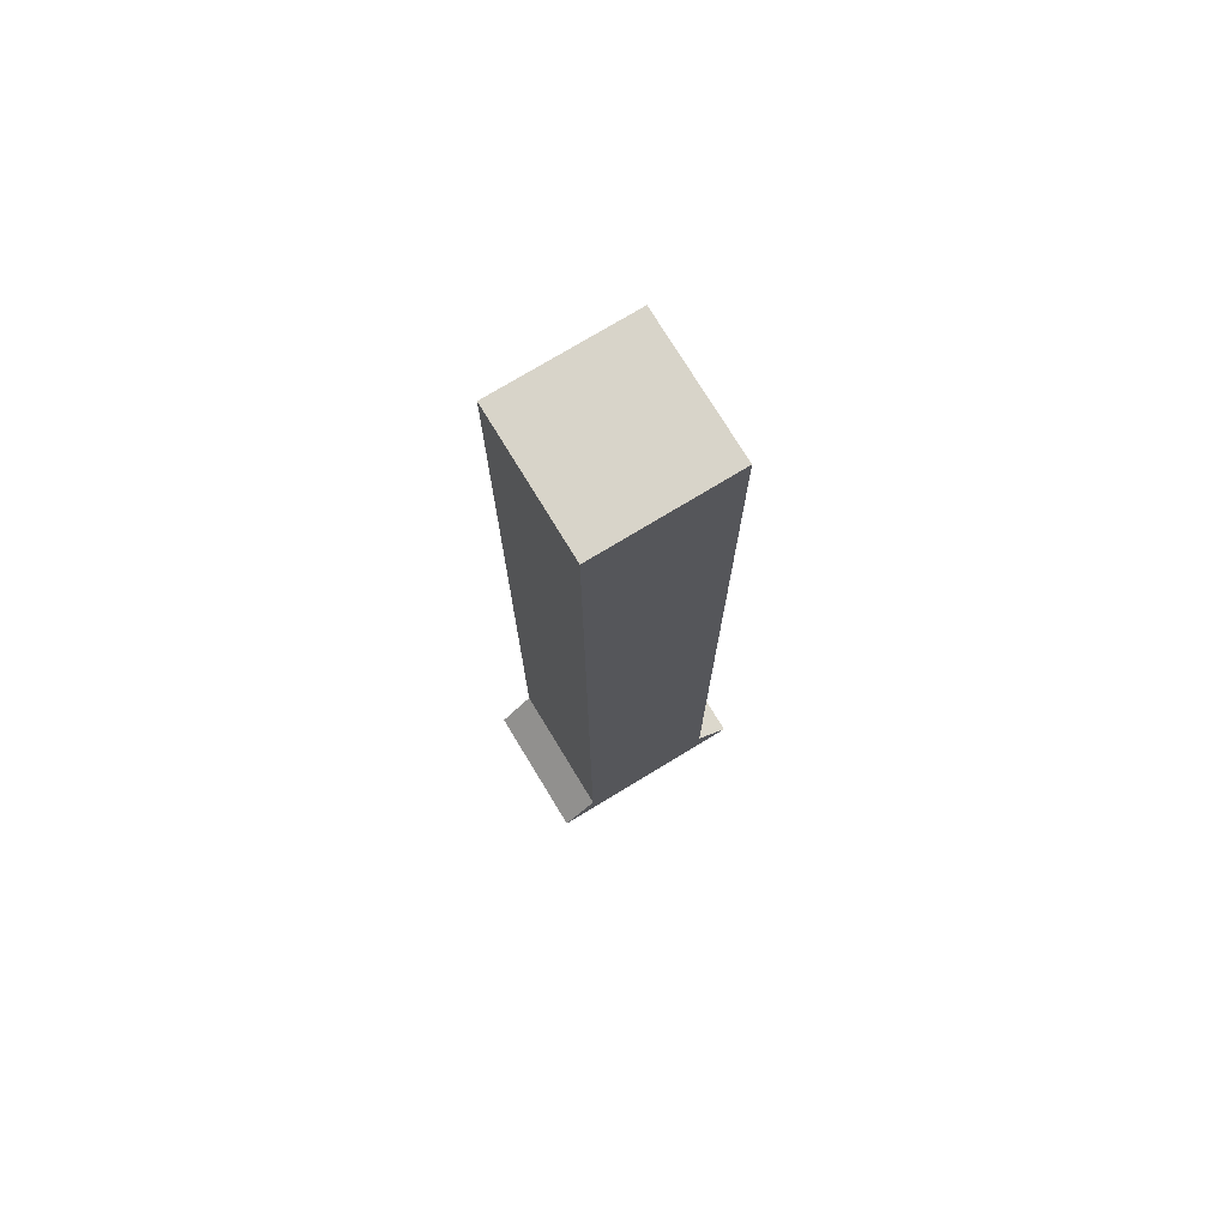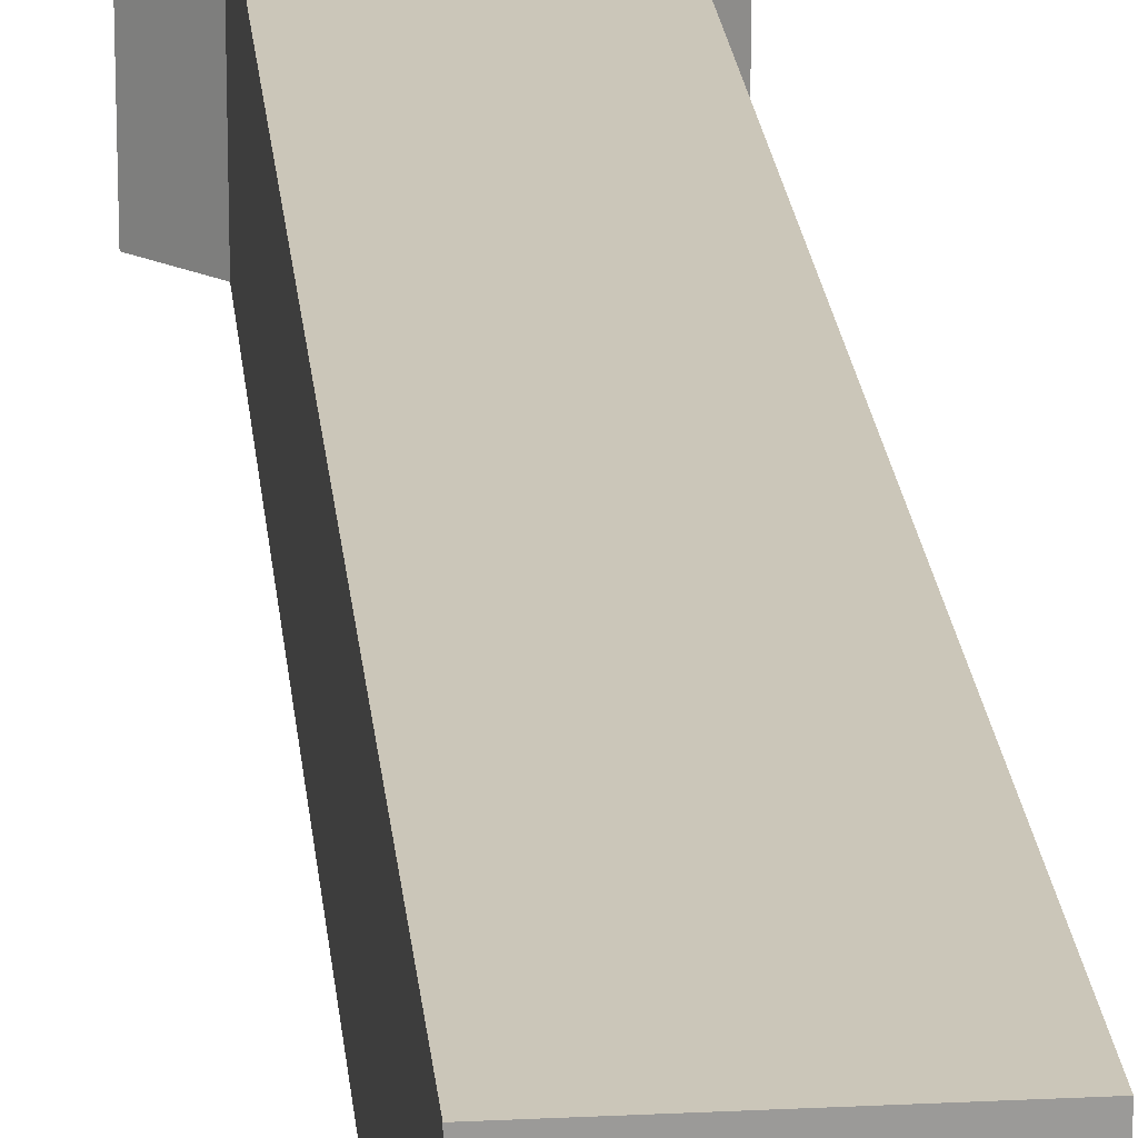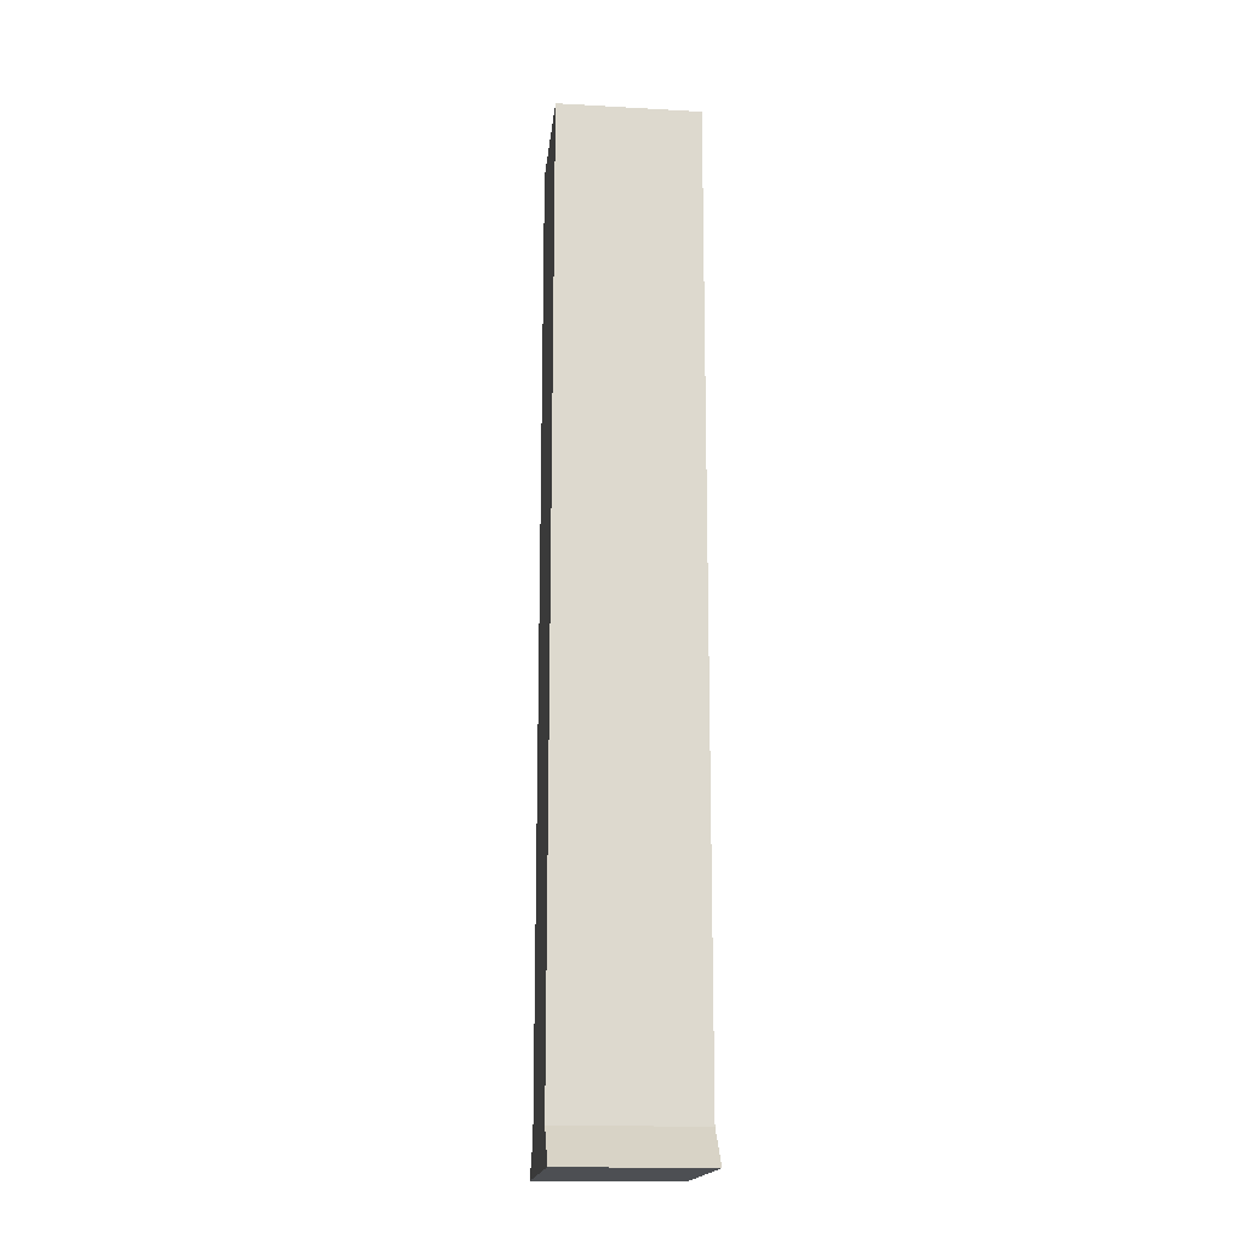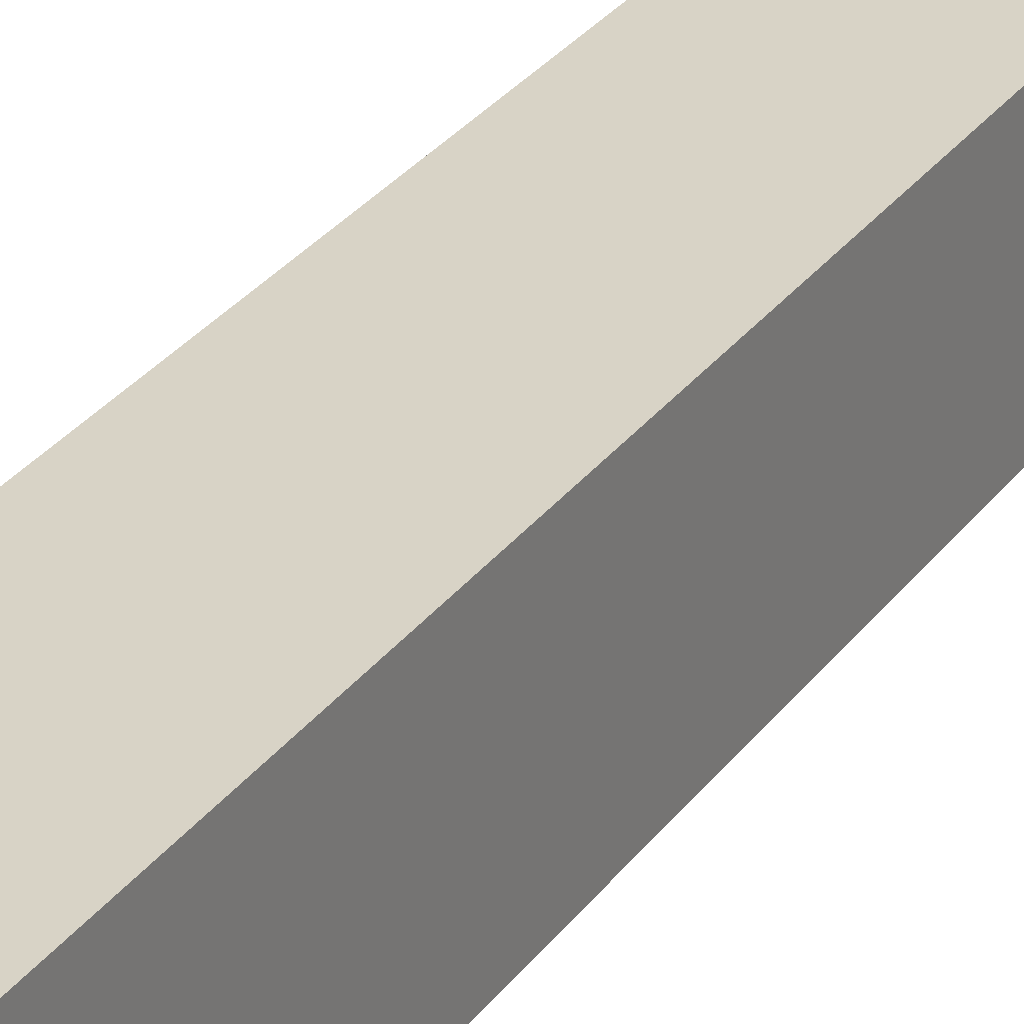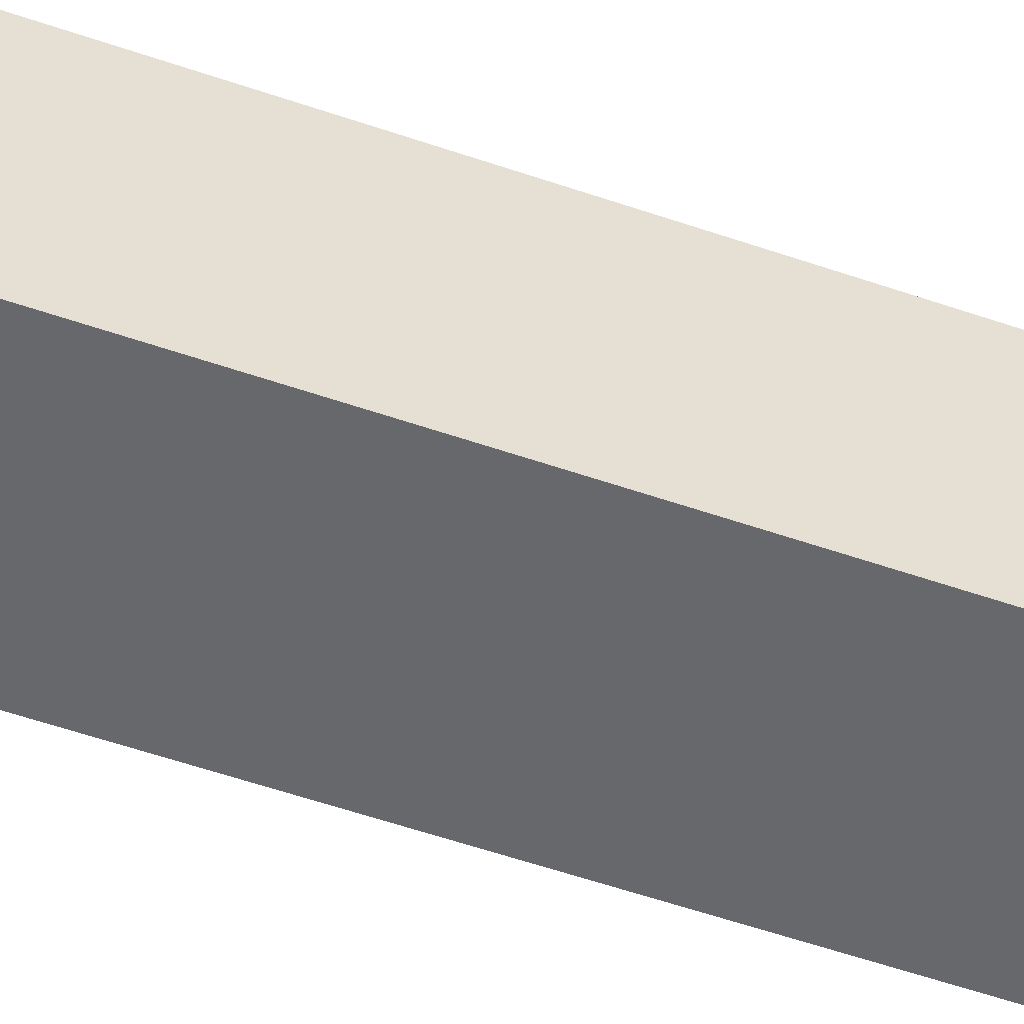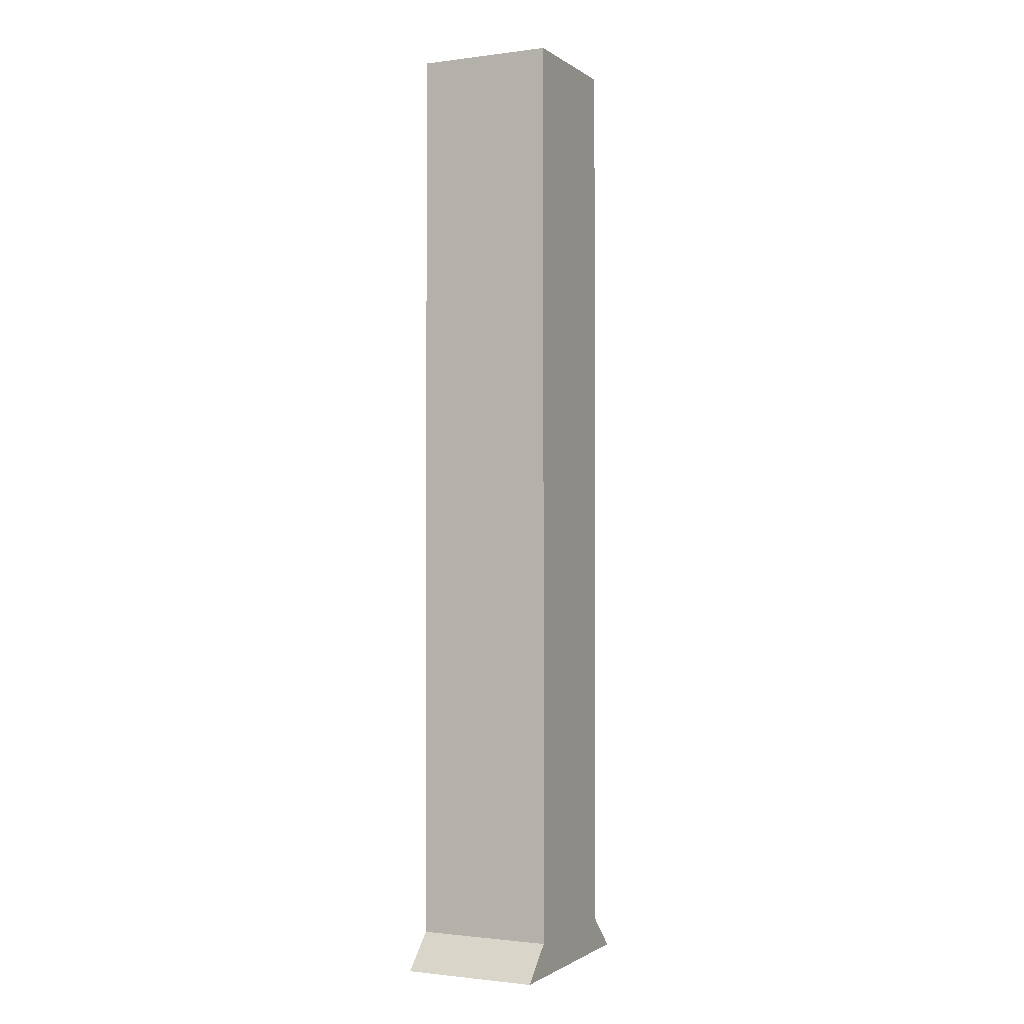
<metadata>
{"format":"obj","ext":"obj","renderer":"f3d","projection":"perspective","resolution":1024,"background":"white","views":[{"elev":75.0,"azim":-31.3,"up":"+Y"},{"elev":20.9,"azim":174.8,"up":"+Z"},{"elev":-17.6,"azim":-96.2,"up":"+Y"},{"elev":27.9,"azim":-152.1,"up":"+Z"},{"elev":-52.3,"azim":69.2,"up":"+Z"},{"elev":-1.3,"azim":115.4,"up":"+Y"}]}
</metadata>
<code>
g pb_Mesh403256
v 6.375 7.75 0
v 5.375 7.75 0
v 6.375 7.75 -1
v 5.375 7.75 -1
v 6.375 1 0
v 5.375 1 0
v 6.375 7.75 0
v 5.375 7.75 0
v 5.375 1 0
v 5.375 1 -1
v 5.375 7.75 0
v 5.375 7.75 -1
v 5.375 1 -1
v 6.375 1 -1
v 5.375 7.75 -1
v 6.375 7.75 -1
v 6.375 1 -1
v 6.375 1 0
v 6.375 7.75 -1
v 6.375 7.75 0
v 6.625 0.75 -1
v 5.125 0.75 -1
v 6.625 0.75 0
v 5.125 0.75 0
v 6.625 0.75 -1
v 5.125 0.75 -1
v 6.375 1 0
v 6.375 1 -1
v 6.625 0.75 0
v 6.625 0.75 -1
v 5.375 1 -1
v 5.375 1 0
v 5.125 0.75 -1
v 5.125 0.75 0
v 5.125 0.75 0
v 6.625 0.75 0
g pb_Mesh403256_0
f 3 2 1
f 3 4 2
g pb_Mesh403256_1
f 7 6 5
f 7 8 6
f 11 10 9
f 11 12 10
f 15 14 13
f 15 16 14
f 19 18 17
f 19 20 18
f 23 22 21
f 23 24 22
f 25 13 14
f 25 26 13
f 29 28 27
f 29 30 28
f 33 32 31
f 33 34 32
f 35 5 6
f 35 36 5

</code>
